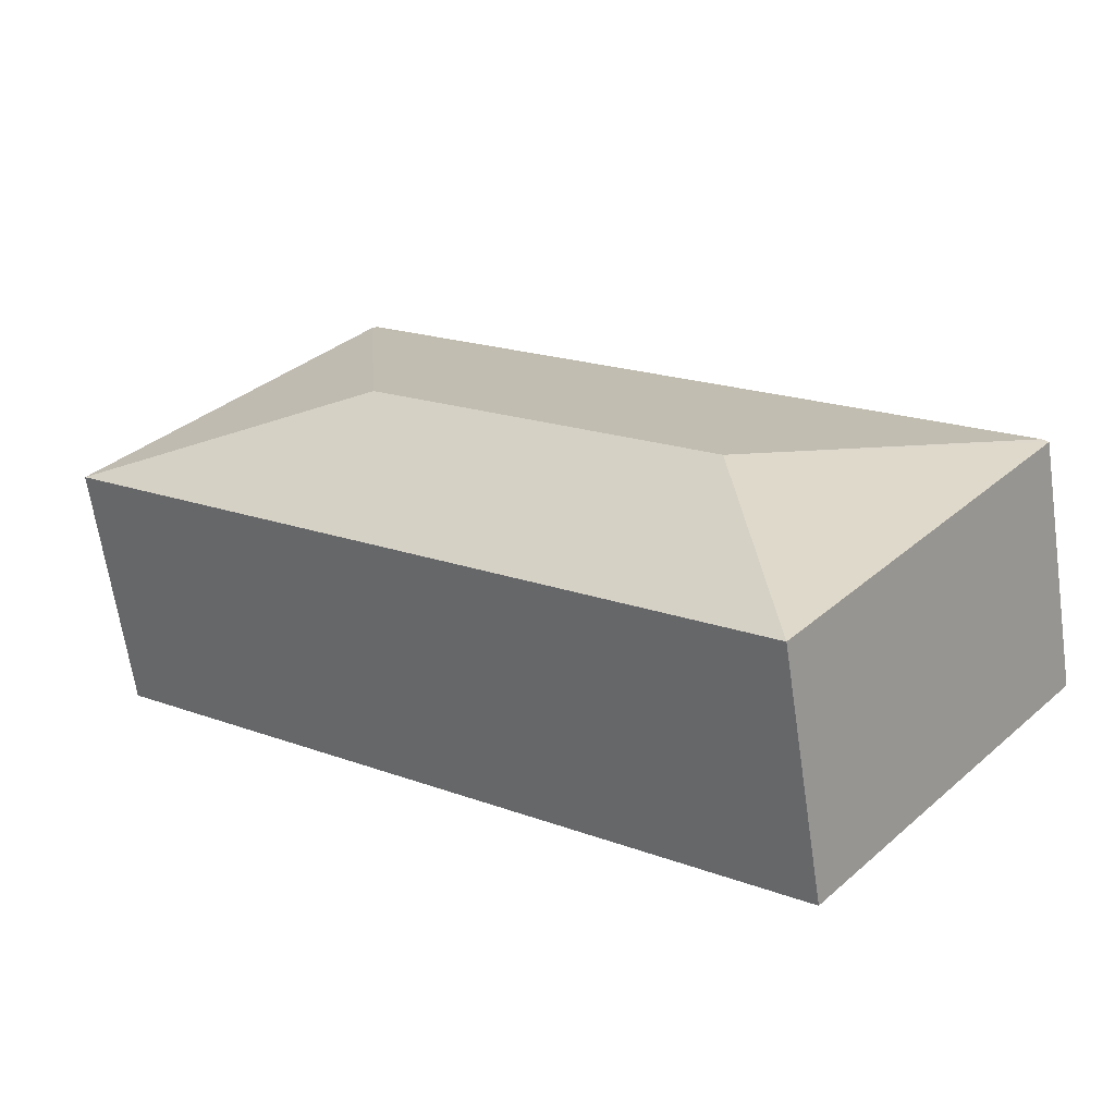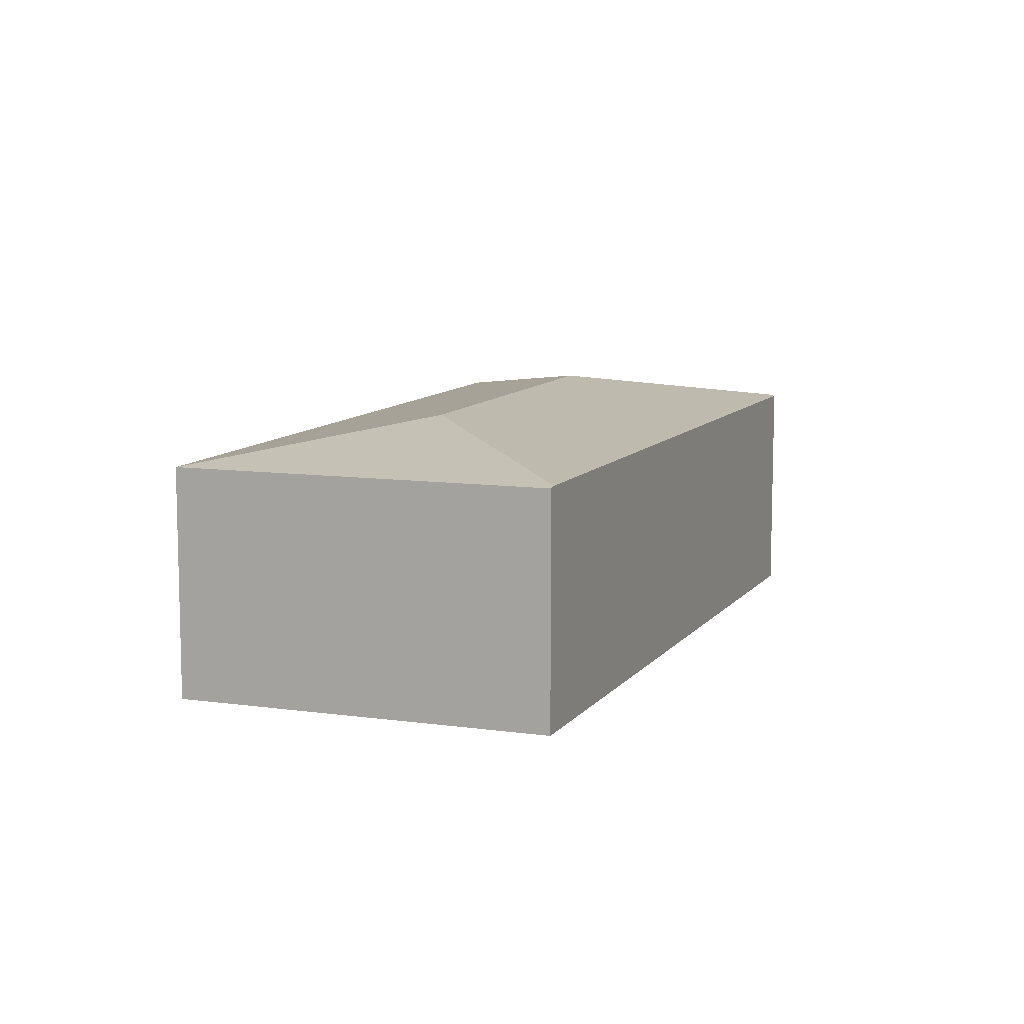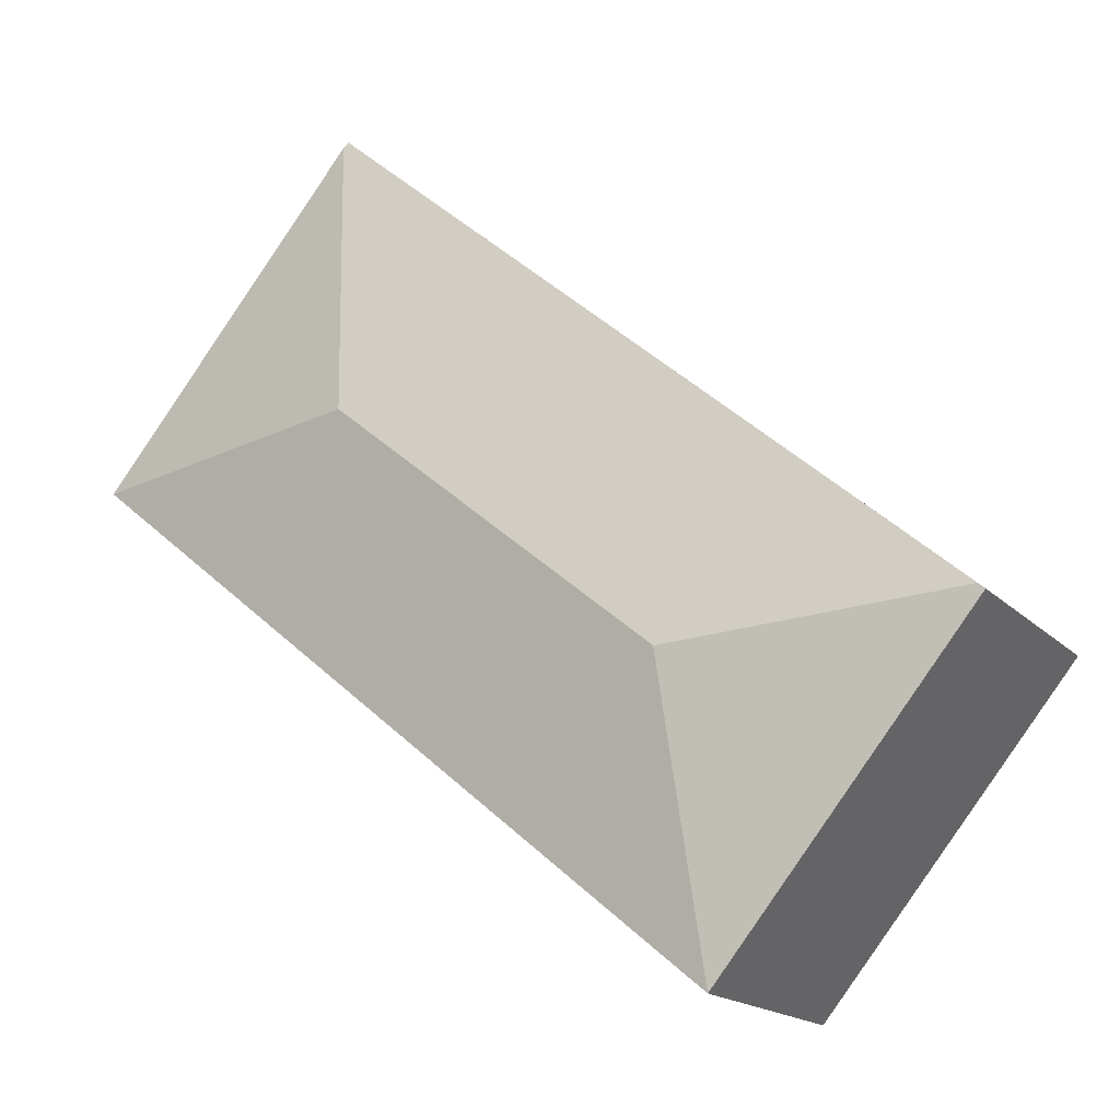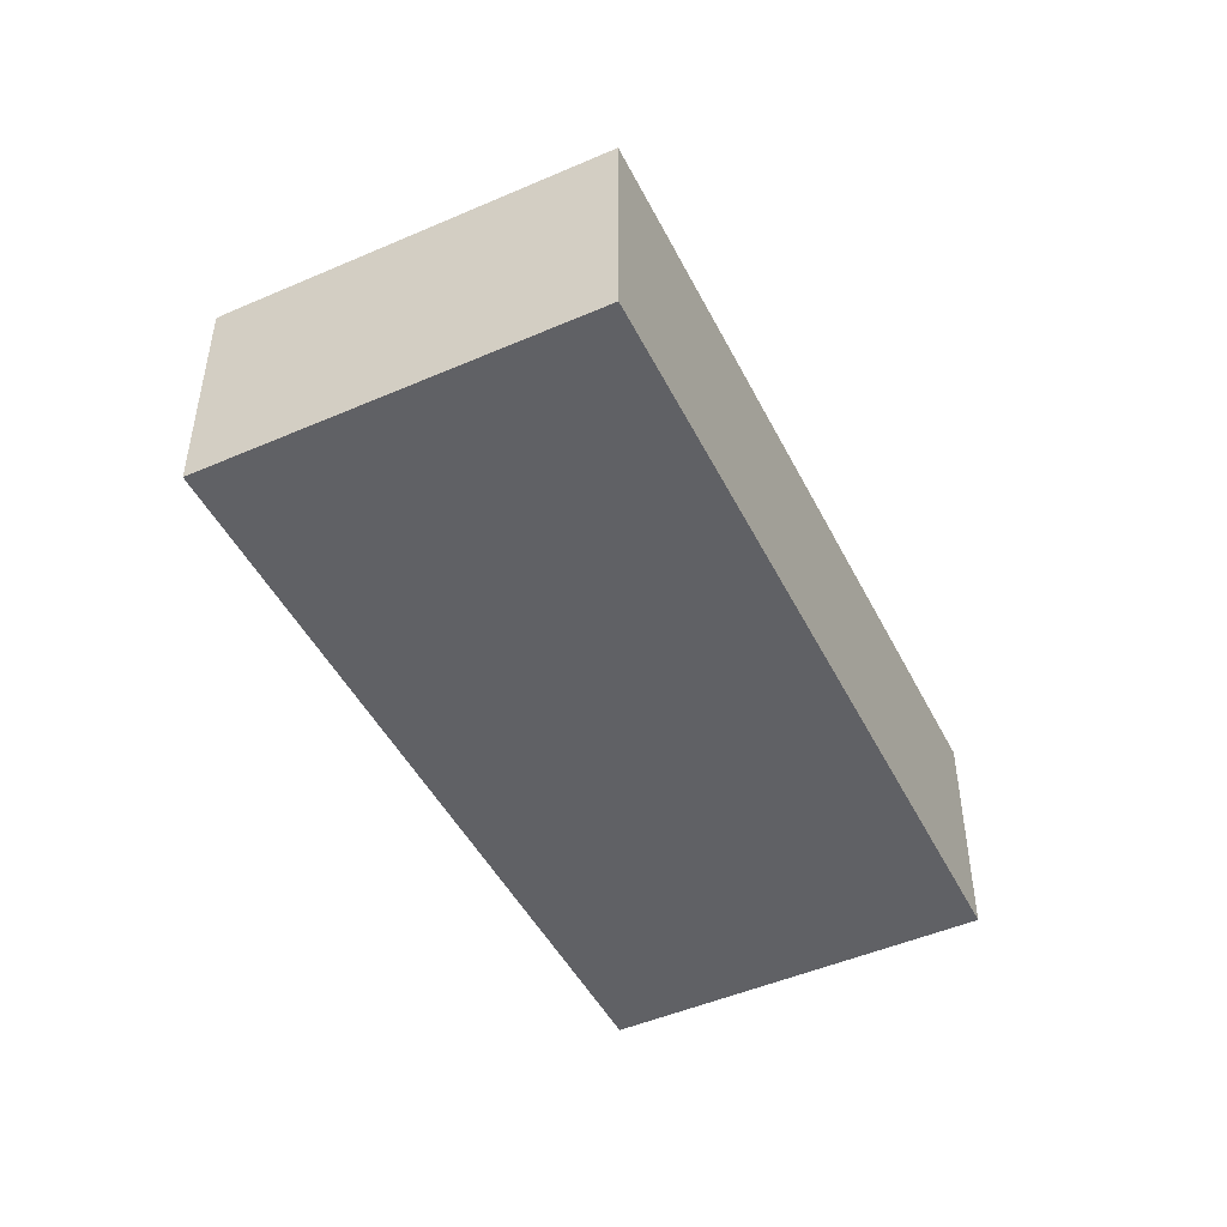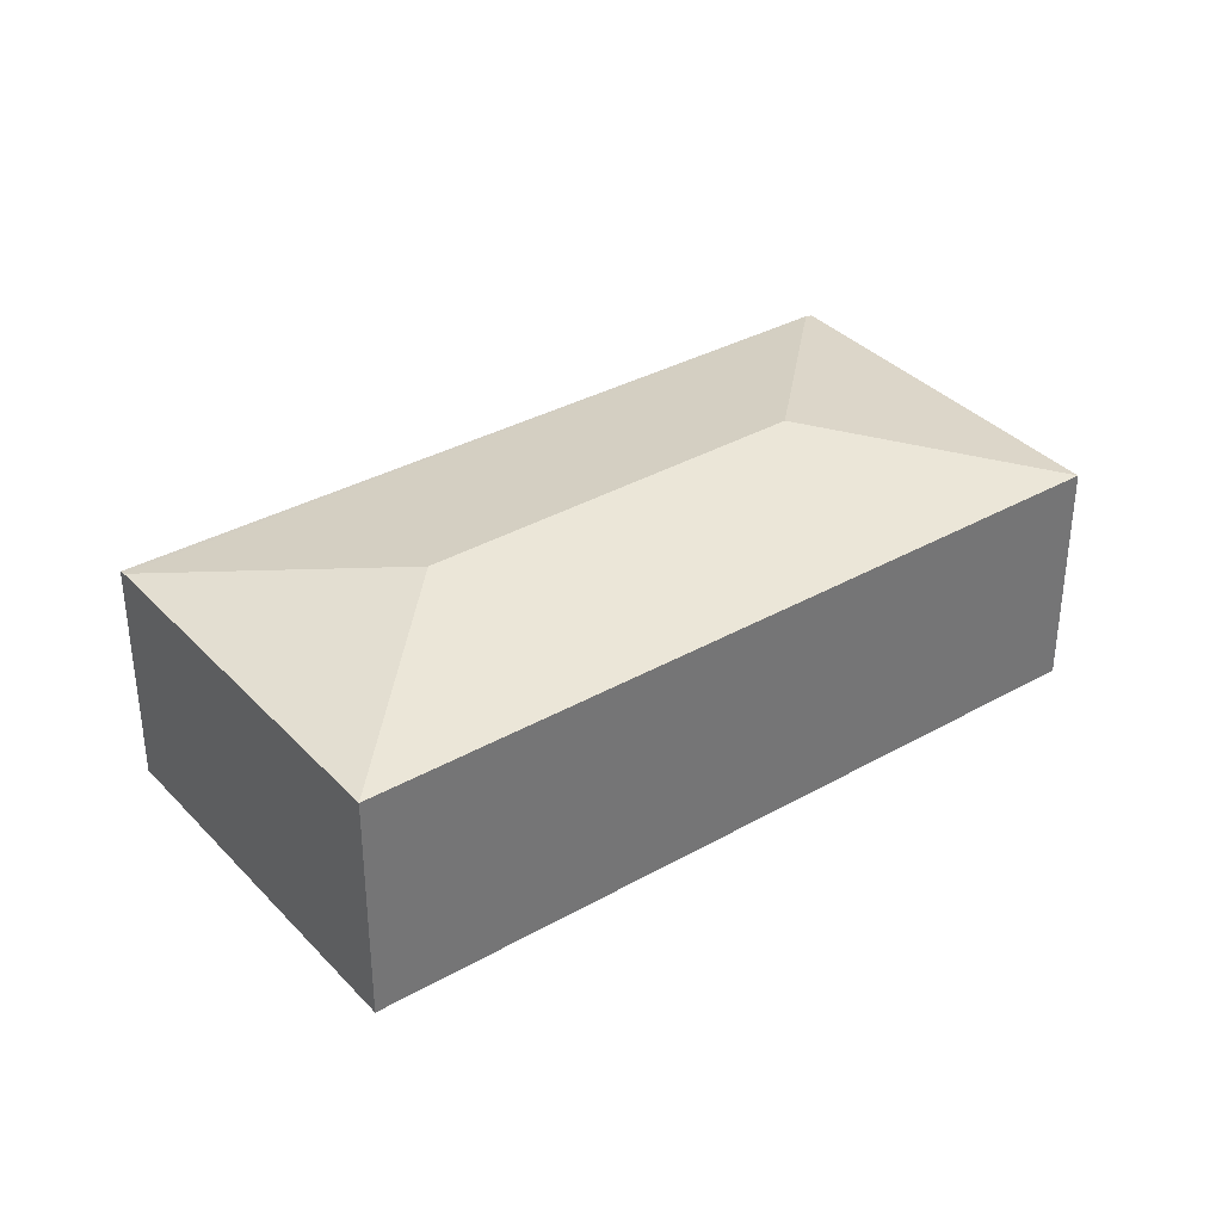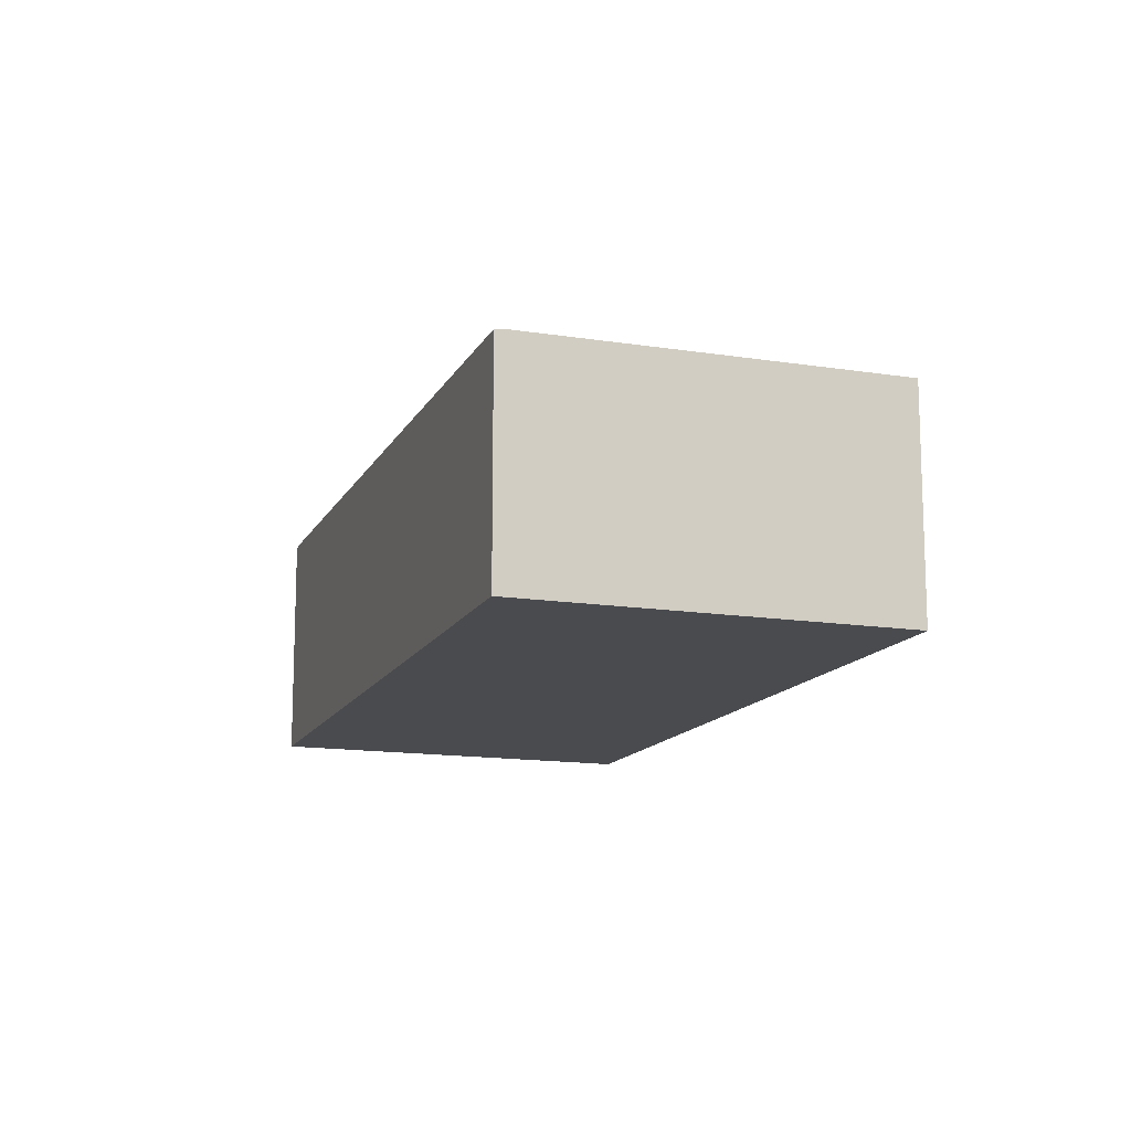
<metadata>
{"format":"obj","ext":"obj","renderer":"f3d","projection":"perspective","resolution":1024,"background":"white","views":[{"elev":-64.9,"azim":-171.7,"up":"+Z"},{"elev":9.8,"azim":-109.2,"up":"+Y"},{"elev":-17.0,"azim":-151.6,"up":"+Z"},{"elev":-48.9,"azim":76.2,"up":"+Y"},{"elev":36.0,"azim":103.6,"up":"+Y"},{"elev":-13.8,"azim":30.8,"up":"+Y"}]}
</metadata>
<code>
v  7.515 2.87 6.387
v  0.071 2.888 0.061
v  7.461 2.854 6.452
v  7.195 3.318 2.955
v  3.351 3.318 -0.244
v  10.62 2.87 2.637
v  3.021 2.867 -3.685
v  0 2.871 1.758e-16
v  0 0 0
v  7.461 -3.951e-16 6.452
v  0.071 -3.735e-18 0.061
v  10.62 -1.615e-16 2.637
v  7.515 -3.911e-16 6.387
v  3.021 2.256e-16 -3.685
g defaultobject
f 1 2 3
f 2 1 4
f 2 4 5
f 4 1 6
f 5 6 7
f 6 5 4
f 8 5 7
f 5 8 2
f 8 3 2
f 3 8 9
f 3 9 10
f 10 9 11
f 3 6 1
f 6 3 10
f 6 10 12
f 12 10 13
f 12 7 6
f 7 12 14
f 7 9 8
f 9 7 14
f 11 12 10
f 12 11 9
f 12 9 14

</code>
